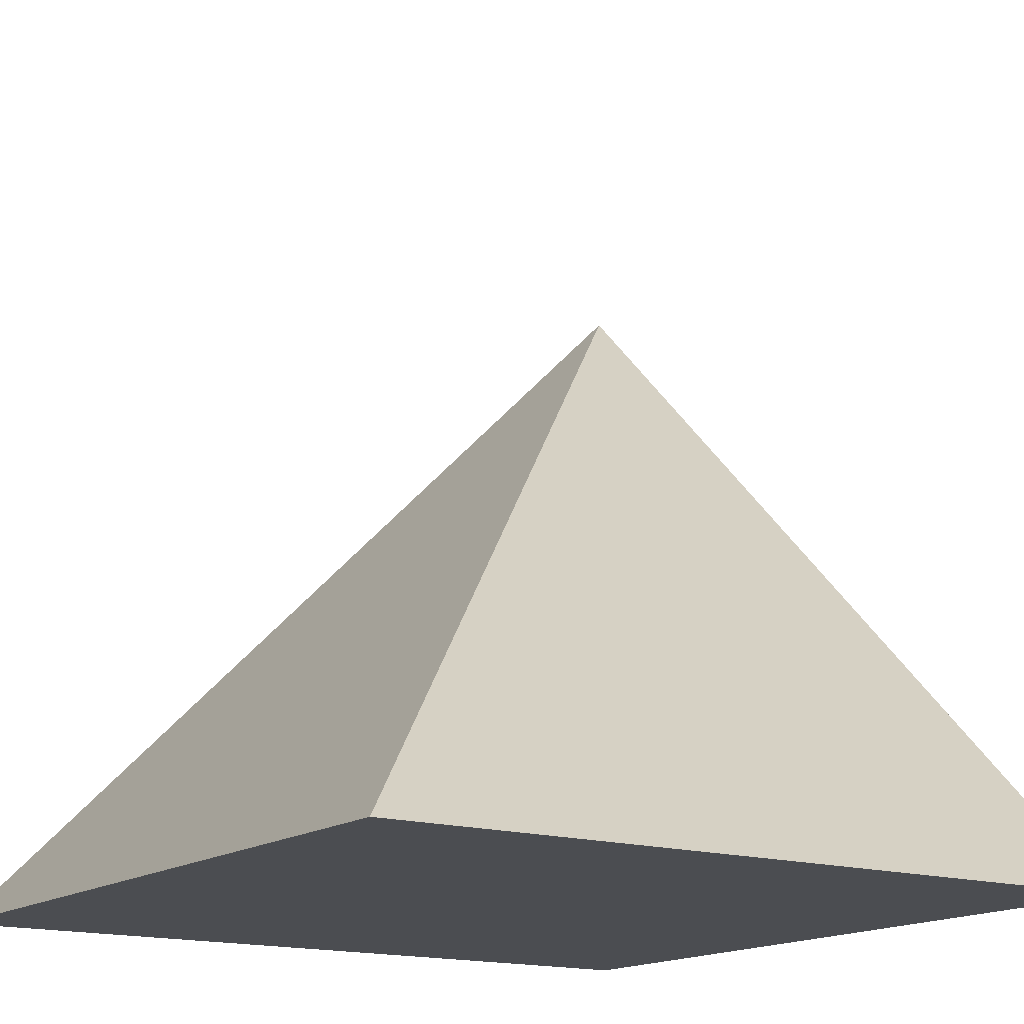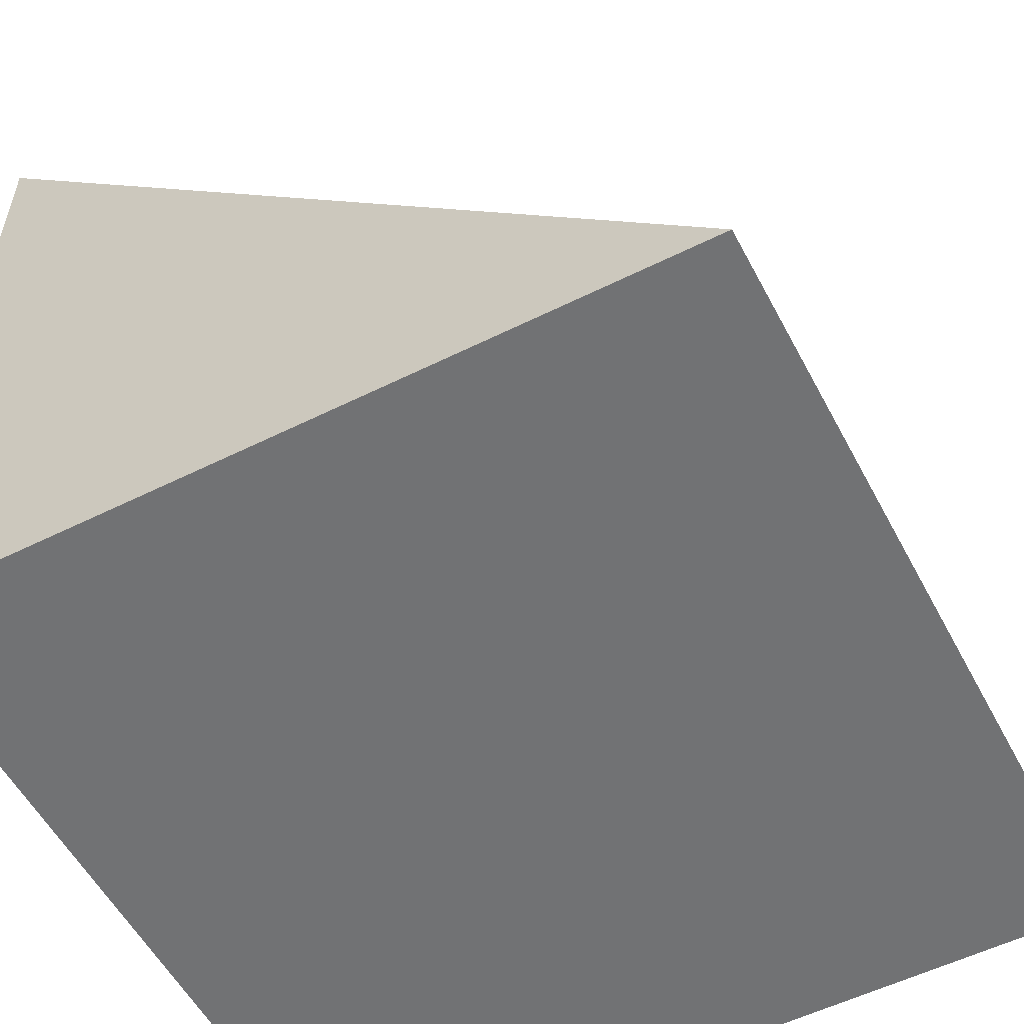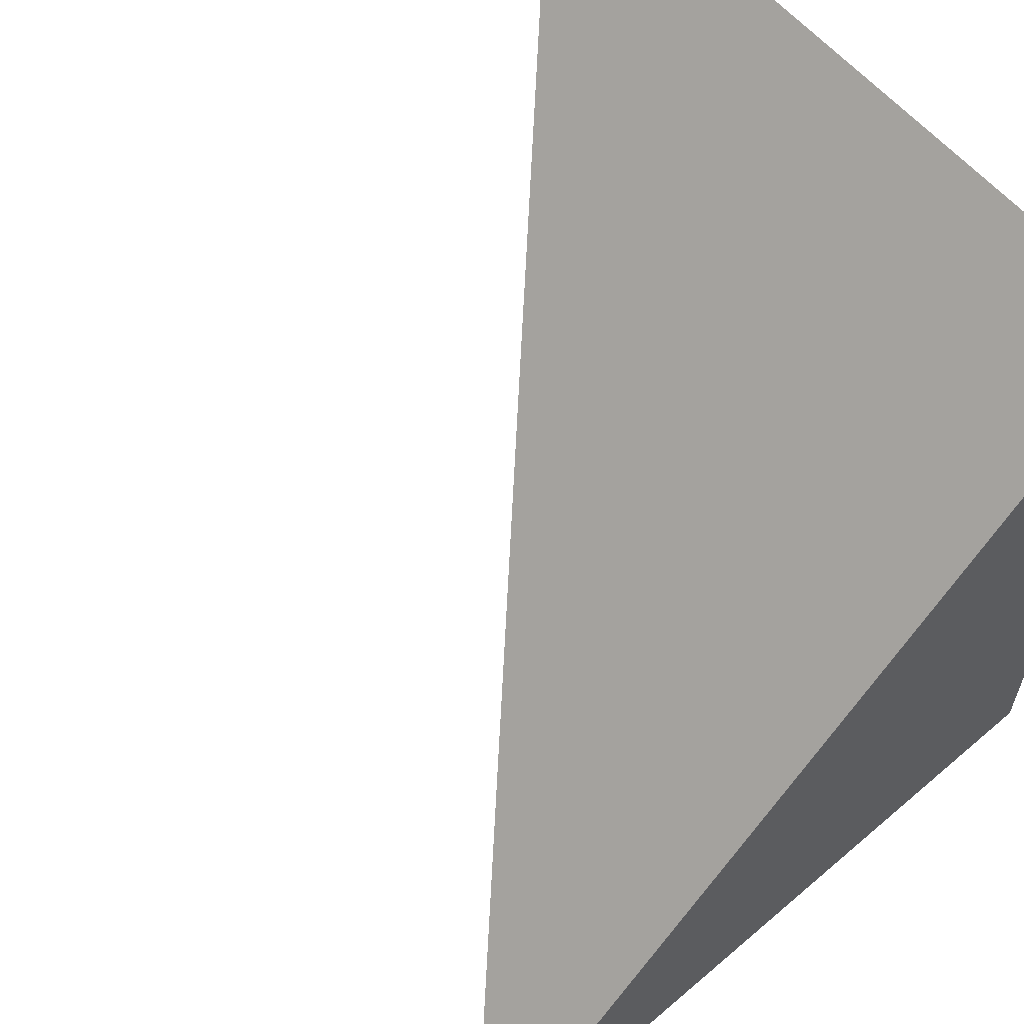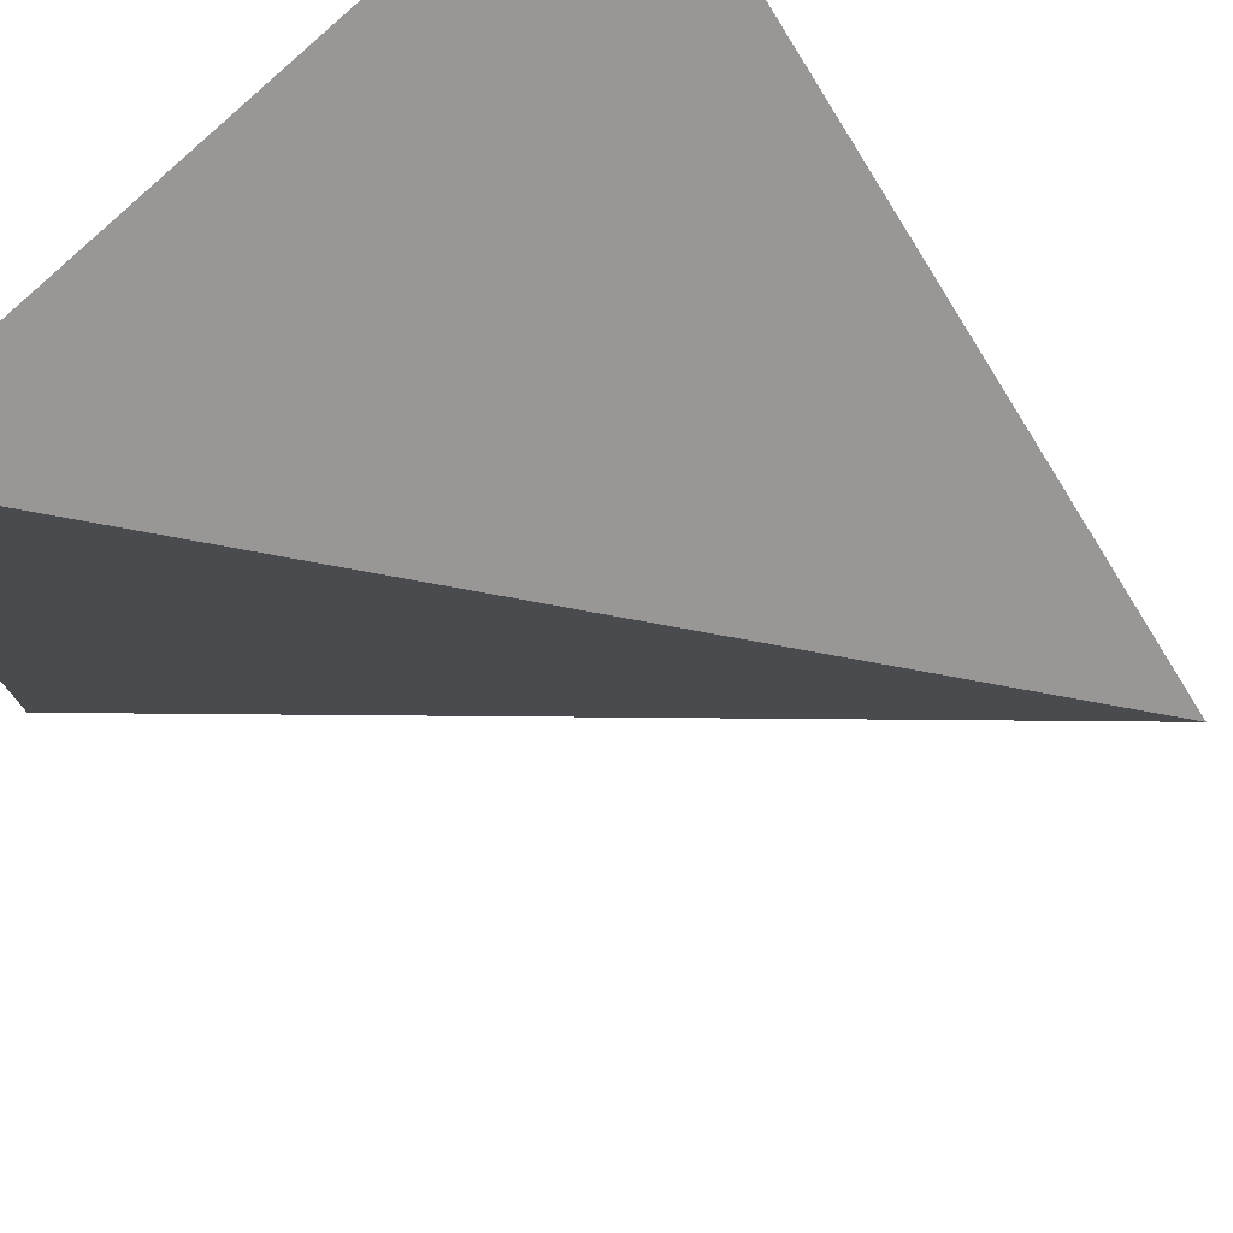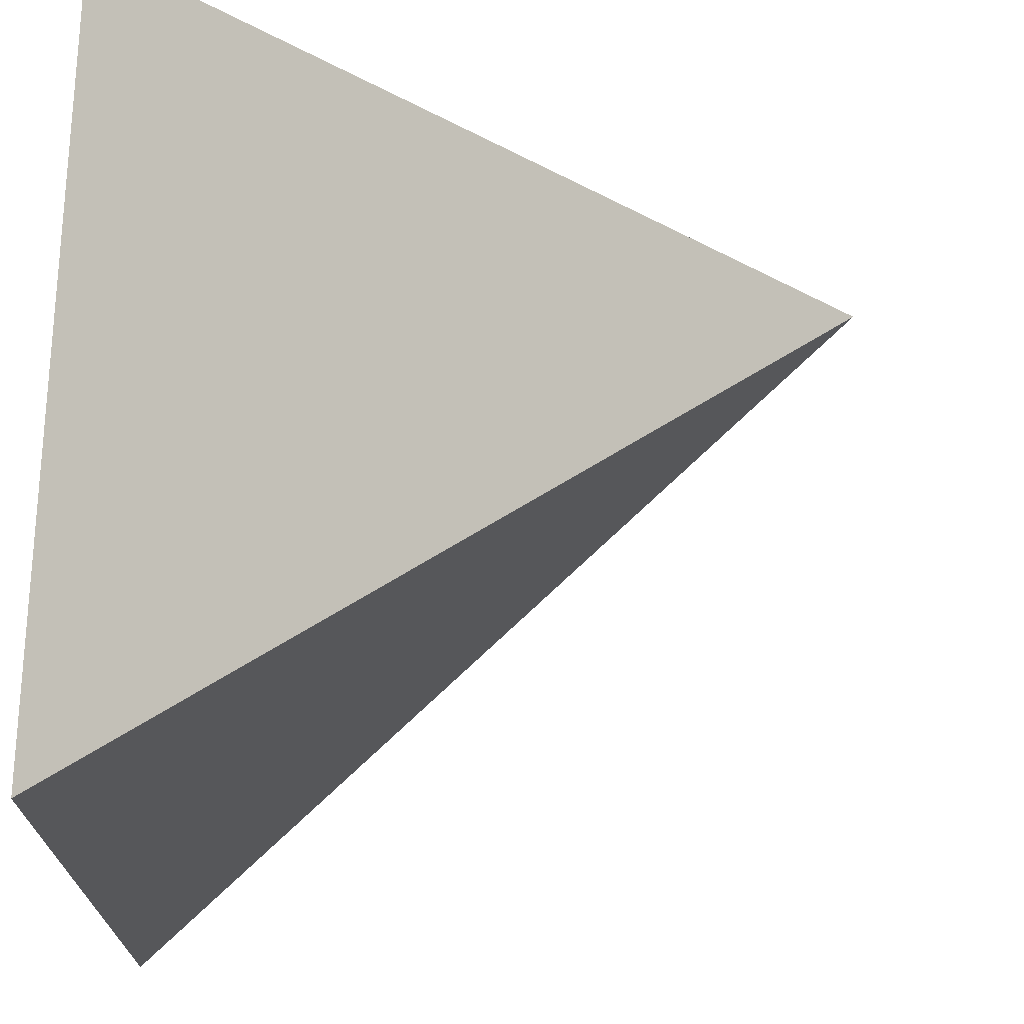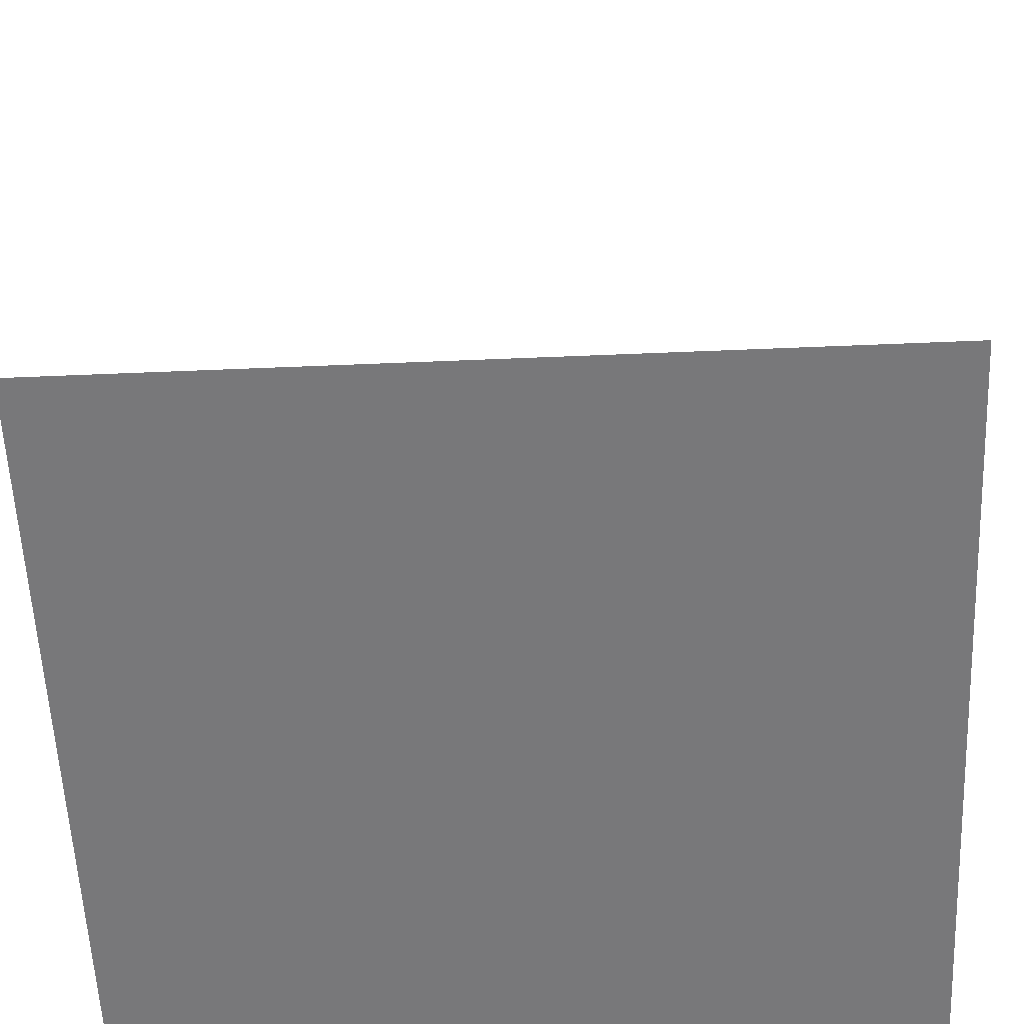
<metadata>
{"format":"obj","ext":"obj","renderer":"f3d","projection":"perspective","resolution":1024,"background":"white","views":[{"elev":-15.8,"azim":56.1,"up":"+Y"},{"elev":-55.4,"azim":-62.4,"up":"+Y"},{"elev":61.0,"azim":-131.1,"up":"+Z"},{"elev":76.0,"azim":135.5,"up":"+Z"},{"elev":70.5,"azim":91.4,"up":"+Z"},{"elev":-57.5,"azim":92.5,"up":"+Y"}]}
</metadata>
<code>
v  -0  0  0
v  0  0  1
v  0  0.9994  -0
v  0  0  1
v  1  0  0
v  1  0  1
v  1  0  0
v  1  0  1
v  0  0  1
v  0  0  1
v  0  0  1
v  0  0  1
v  0  0  1
v  0  0  1
f 1 7 5
f 1 3 7
f 1 4 3
f 1 2 4
f 3 8 7
f 3 4 8
f 5 7 8
f 5 8 6
f 1 5 6
f 1 6 2
f 2 6 8
f 2 8 4

</code>
